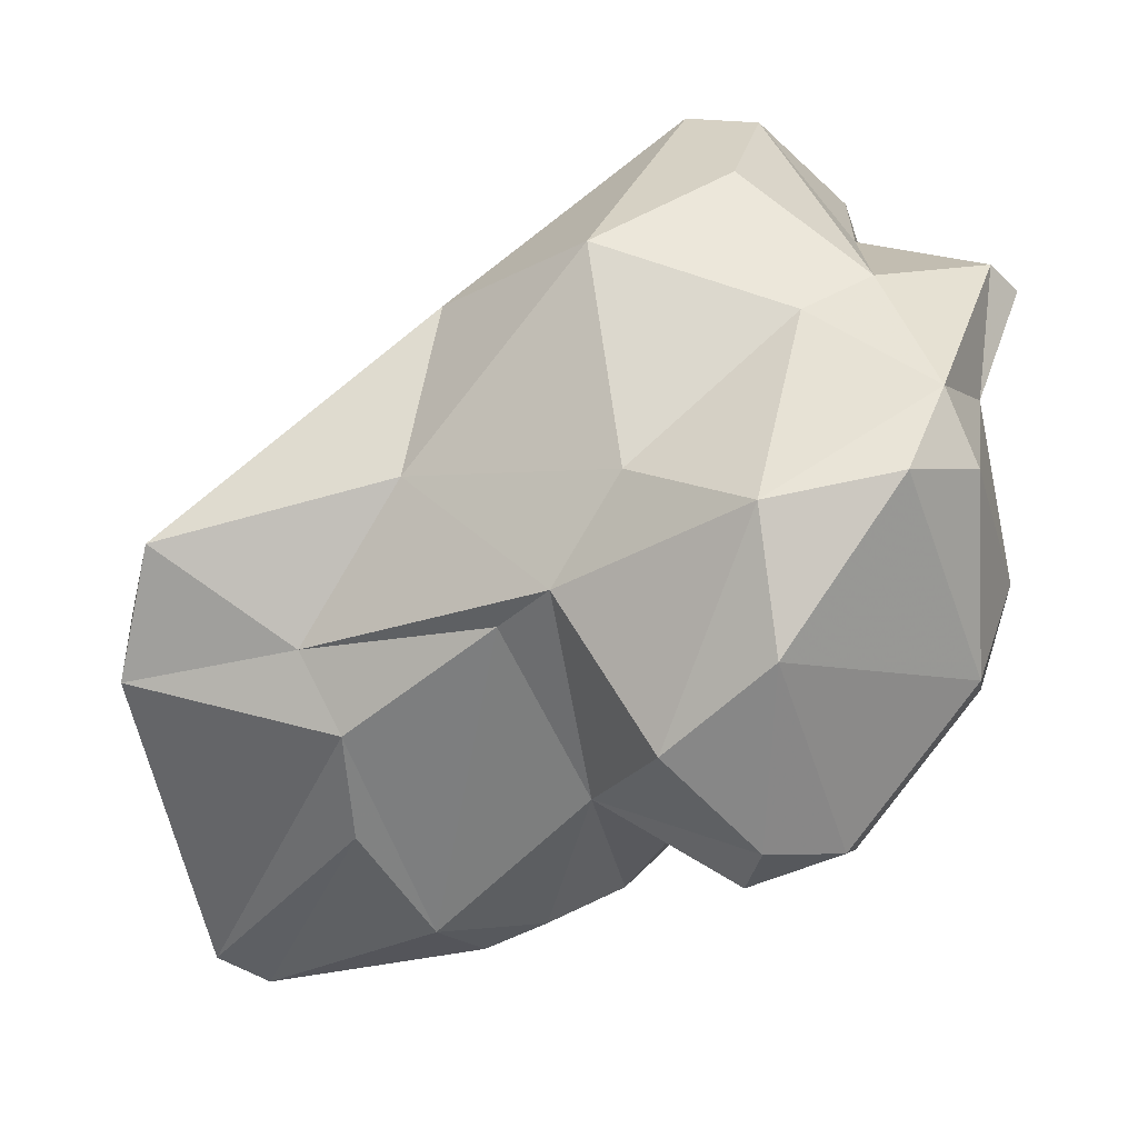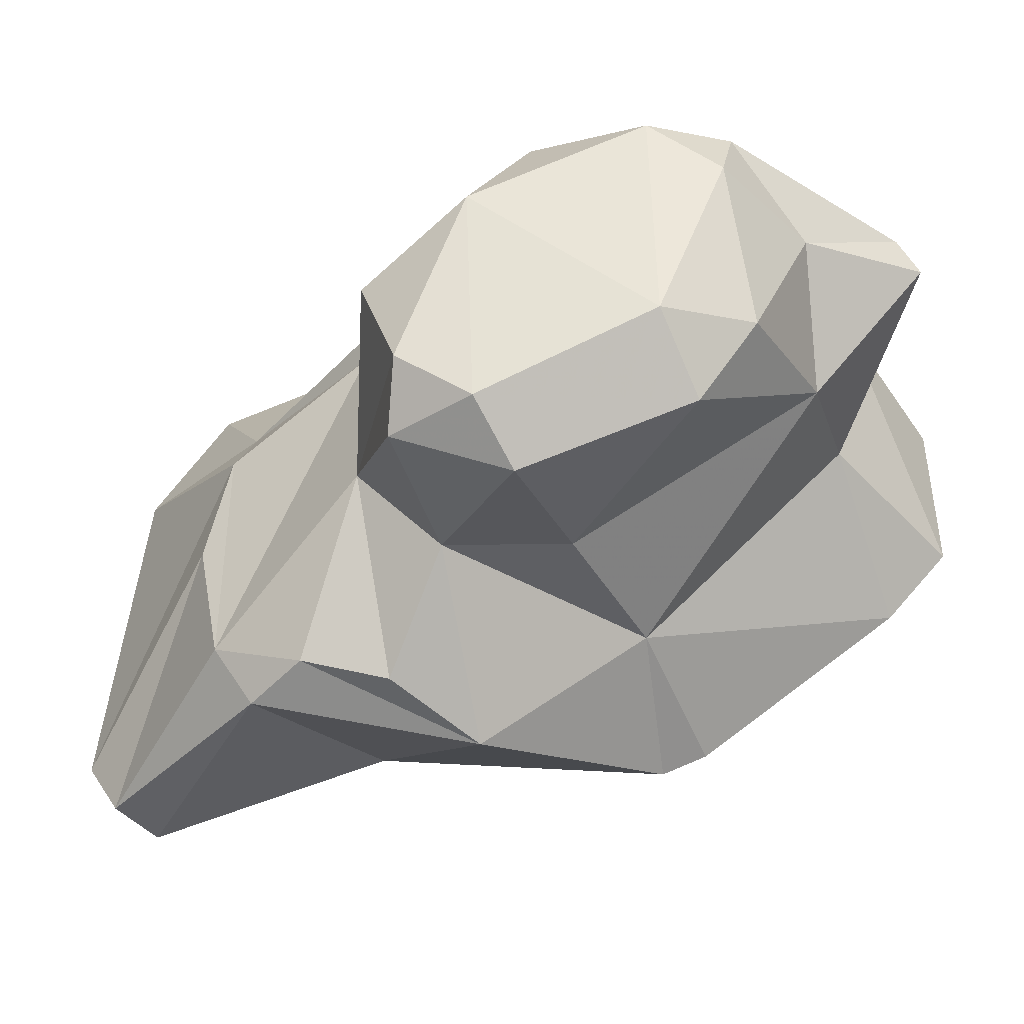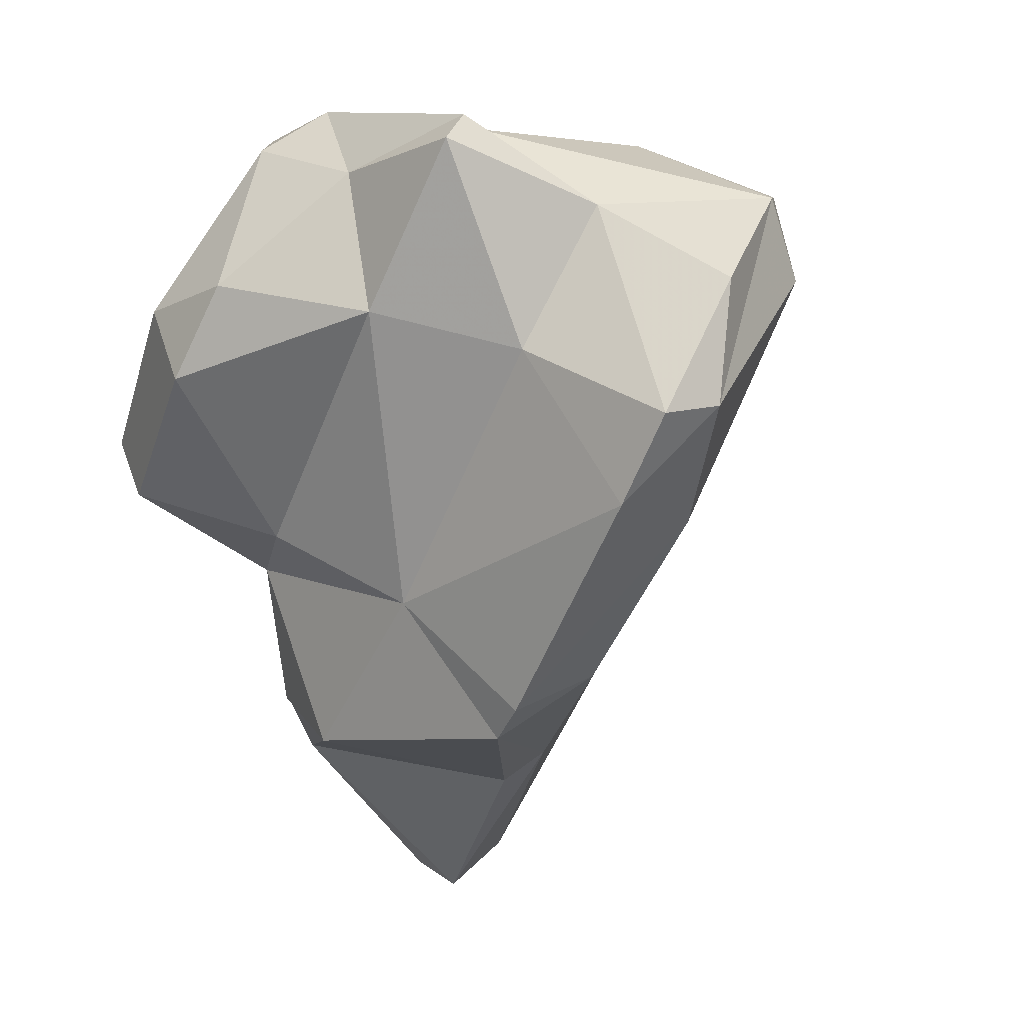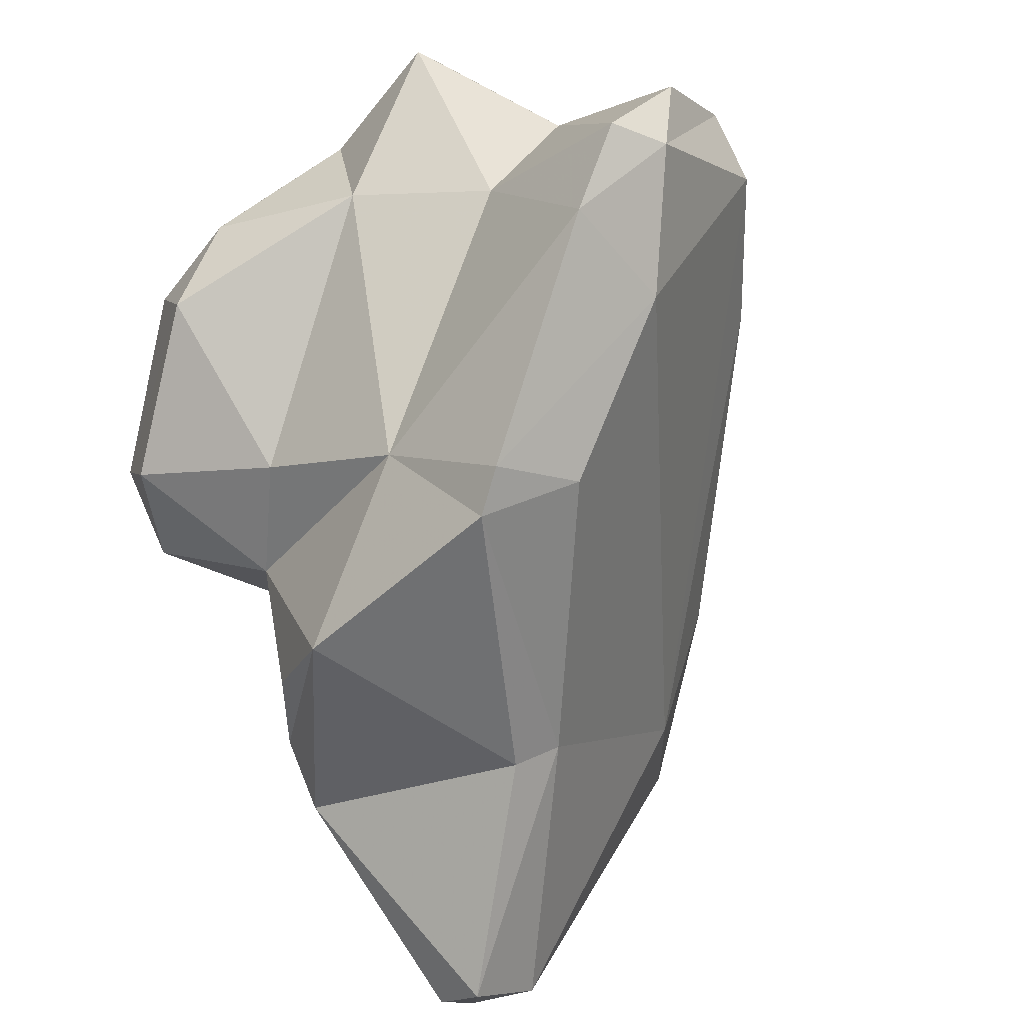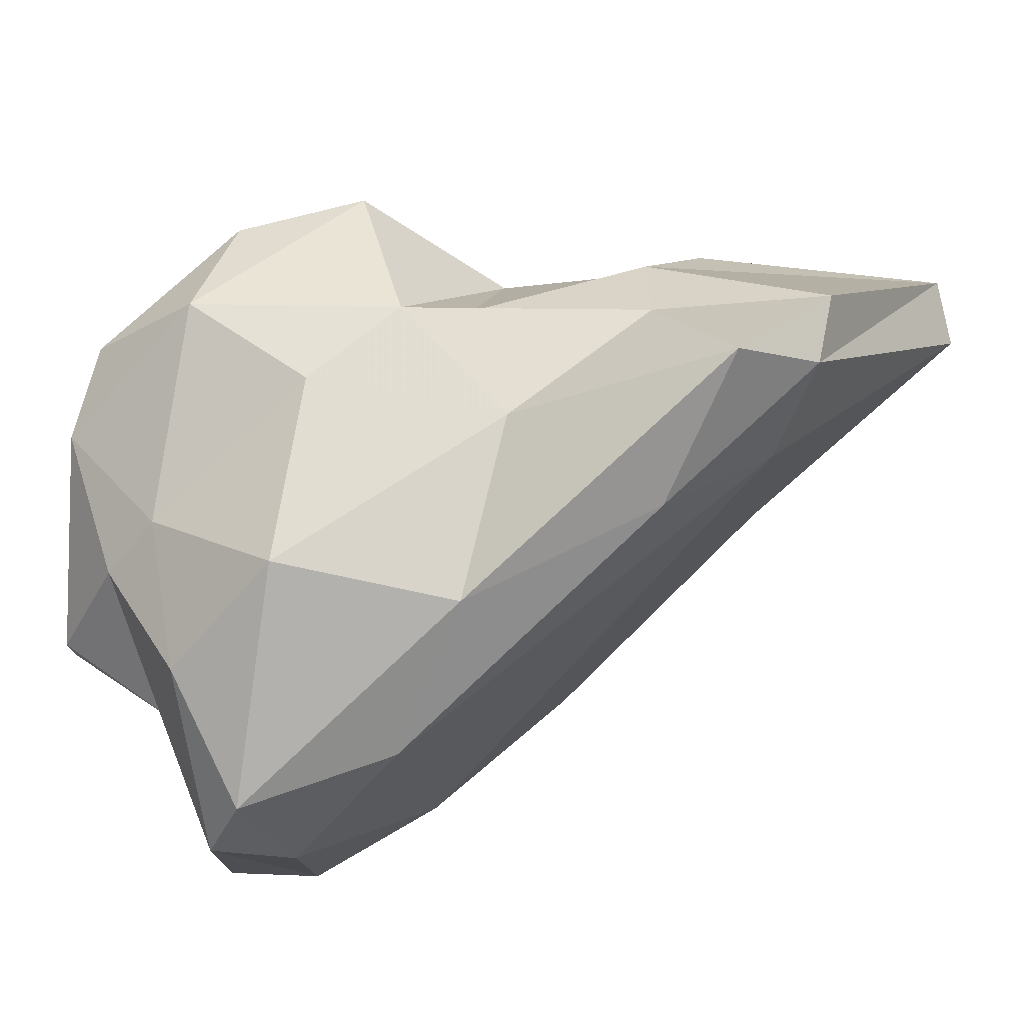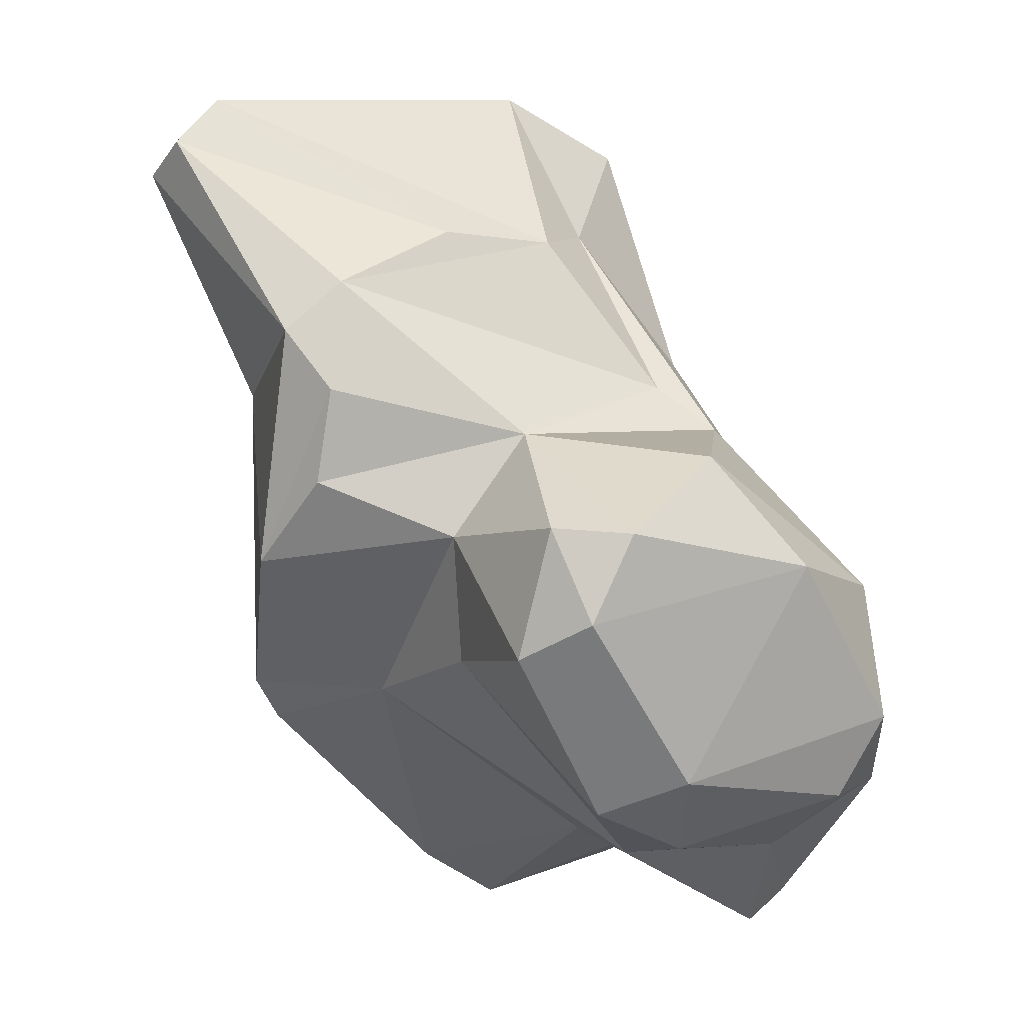
<metadata>
{"format":"obj","ext":"obj","renderer":"f3d","projection":"perspective","resolution":1024,"background":"white","views":[{"elev":56.6,"azim":-4.6,"up":"+Y"},{"elev":-6.4,"azim":36.0,"up":"+Y"},{"elev":-16.8,"azim":114.0,"up":"+Y"},{"elev":-59.2,"azim":119.1,"up":"+Y"},{"elev":-21.6,"azim":-138.8,"up":"+Z"},{"elev":73.5,"azim":86.9,"up":"+Z"}]}
</metadata>
<code>
v 149.5 311.6 77.4
v 150.7 301.5 82.08
v 149.1 311.3 79.64
v 150.2 314.7 77.04
v 150.8 302 84.23
v 152.4 300.7 84.6
v 153.9 313.7 73.33
v 159.3 316.8 70.69
v 152.8 299.7 83.01
v 155.5 312.2 82.48
v 155.7 309 84.09
v 152.4 310 75.7
v 158 303.3 77.11
v 154.4 313.3 80.16
v 157.8 305.8 85.73
v 158.7 302.3 78.29
v 157.7 316.4 76.51
v 160.2 315.5 81.18
v 162.6 311.1 84.48
v 161.6 317.2 81.17
v 159.2 304 85.58
v 161.2 305.3 85.49
v 163.7 304.7 84.18
v 166.1 303.9 71.98
v 163.1 315.5 66.92
v 163.8 319.1 78.67
v 167.5 301.8 74.57
v 164.2 316.5 86.26
v 167.1 321.3 81.51
v 165.6 308.8 84.02
v 167.7 315.2 64.46
v 165.4 302.8 81.8
v 163.4 320.8 71.89
v 168.7 307.6 67.76
v 169.2 320.6 74.7
v 167 318.4 65.3
v 166.5 311.6 87.89
v 169.4 317.3 64.6
v 170 310.5 86.36
v 168.5 302.4 73.52
v 166.9 313.9 88.08
v 167.9 320.6 69.46
v 168.6 306.2 77.31
v 172.5 321.5 78.29
v 168.9 308.8 81.79
v 172.2 309.9 65.5
v 171.4 320.5 73.52
v 171.1 321.6 81.06
v 167.3 319.1 85.17
v 169.4 312.6 87.55
v 172.4 313.7 64.98
v 171.8 317 69.36
v 172.5 312.4 71.5
v 172.7 307.1 68.35
v 173.9 312.6 82.64
v 173.4 315.3 83.89
v 173.3 320.2 80.17
v 173.8 309.3 66.55
v 174.2 318.4 76.58
v 175.1 319.1 72.25
v 176 317.9 72.38
v 174.8 315.1 80.72
v 174.1 313.7 75.84
g foo
f 21 9 16
f 21 6 9
f 5 9 6
f 16 9 13
f 27 16 13
f 9 5 2
f 13 9 2
f 24 27 13
f 40 27 24
f 12 13 2
f 24 13 12
f 34 40 24
f 5 1 2
f 34 24 12
f 54 40 34
f 46 54 34
f 5 3 1
f 54 46 58
f 12 2 1
f 46 34 31
f 58 46 51
f 7 12 1
f 31 34 12
f 3 4 1
f 7 1 4
f 4 8 7
f 25 7 8
f 12 7 25
f 38 46 31
f 38 51 46
f 31 12 25
f 8 36 25
f 31 25 36
f 38 31 36
f 16 32 21
f 6 21 15
f 16 27 32
f 32 27 43
f 40 43 27
f 11 5 6
f 15 11 6
f 40 54 43
f 11 10 5
f 10 3 5
f 43 54 53
f 58 53 54
f 14 3 10
f 4 3 14
f 52 53 58
f 17 4 14
f 51 52 58
f 8 4 17
f 38 52 51
f 38 47 52
f 33 8 17
f 36 8 33
f 38 36 42
f 38 42 47
f 42 36 33
f 22 15 21
f 23 22 32
f 22 21 32
f 30 23 32
f 32 43 30
f 19 15 22
f 19 22 23
f 19 23 30
f 45 30 43
f 43 63 45
f 10 11 15
f 18 10 15
f 18 15 19
f 19 20 18
f 43 53 63
f 14 10 18
f 20 14 18
f 61 53 52
f 61 63 53
f 17 14 20
f 26 17 20
f 61 52 60
f 35 33 26
f 52 47 60
f 33 17 26
f 35 47 42
f 42 33 35
f 37 19 30
f 39 30 45
f 39 37 30
f 19 37 41
f 39 45 55
f 55 45 63
f 41 28 19
f 55 63 62
f 19 28 20
f 63 59 62
f 28 29 20
f 57 62 59
f 61 59 63
f 26 20 29
f 44 57 59
f 59 60 44
f 60 59 61
f 29 35 26
f 29 44 35
f 44 47 35
f 47 44 60
f 50 37 39
f 41 37 50
f 39 55 50
f 49 41 50
f 56 50 55
f 49 28 41
f 49 50 56
f 55 62 56
f 48 49 56
f 57 48 56
f 62 57 56
f 29 28 49
f 48 29 49
f 44 48 57
f 44 29 48
g

</code>
